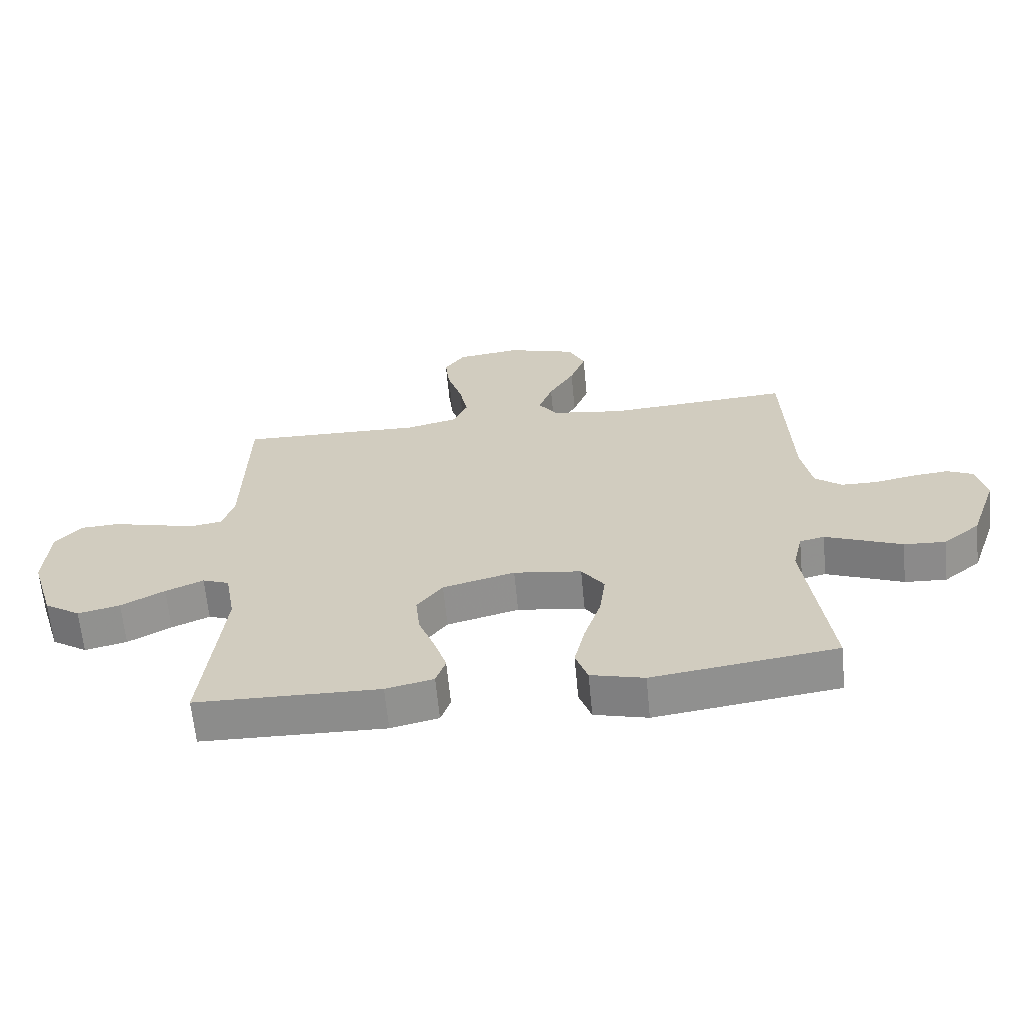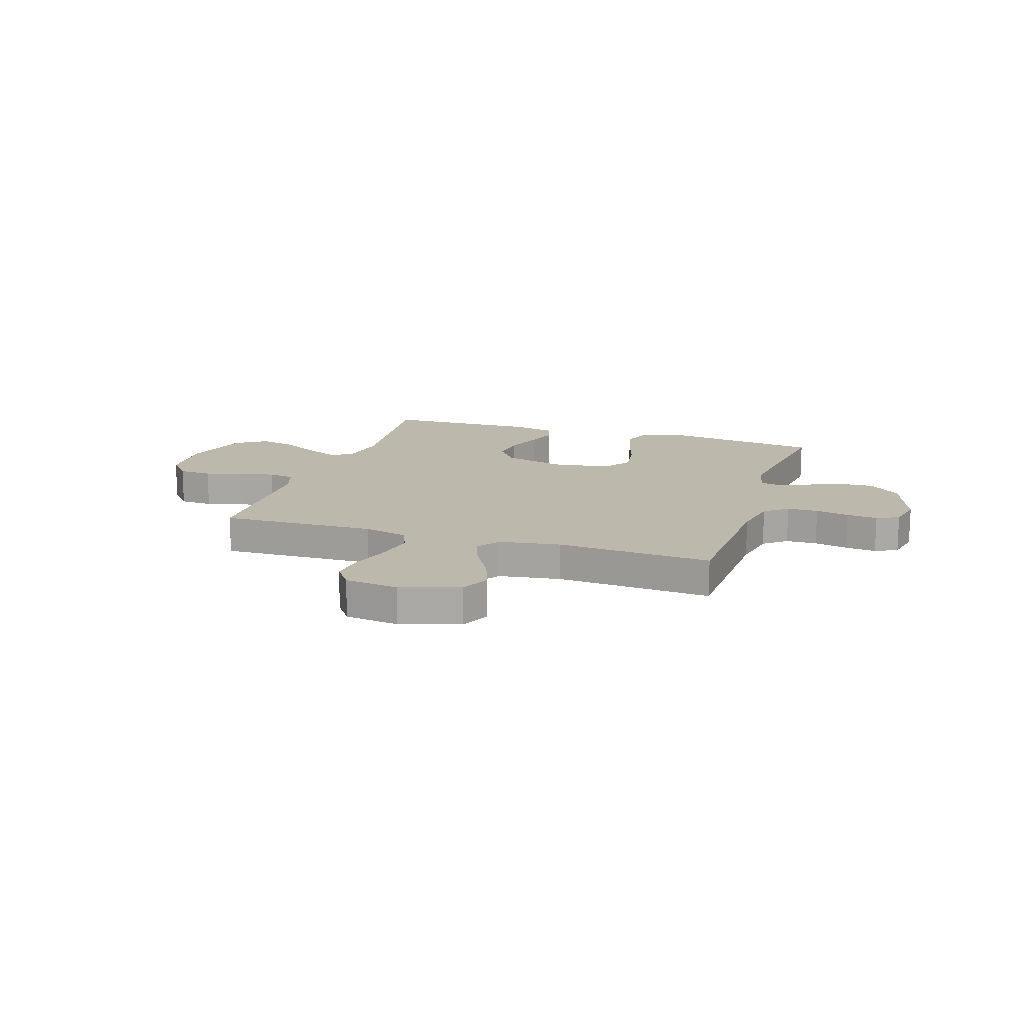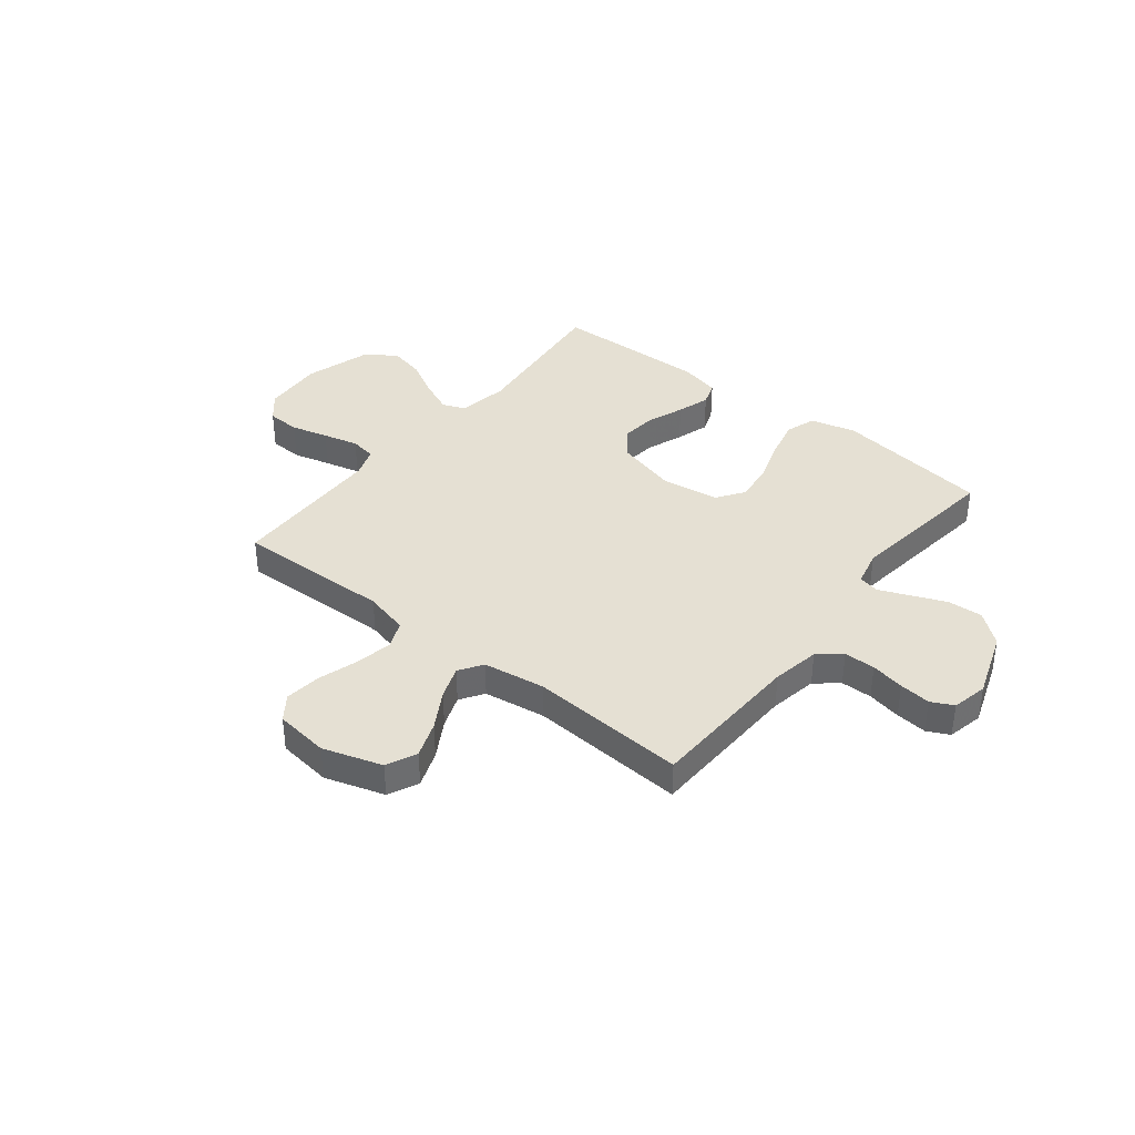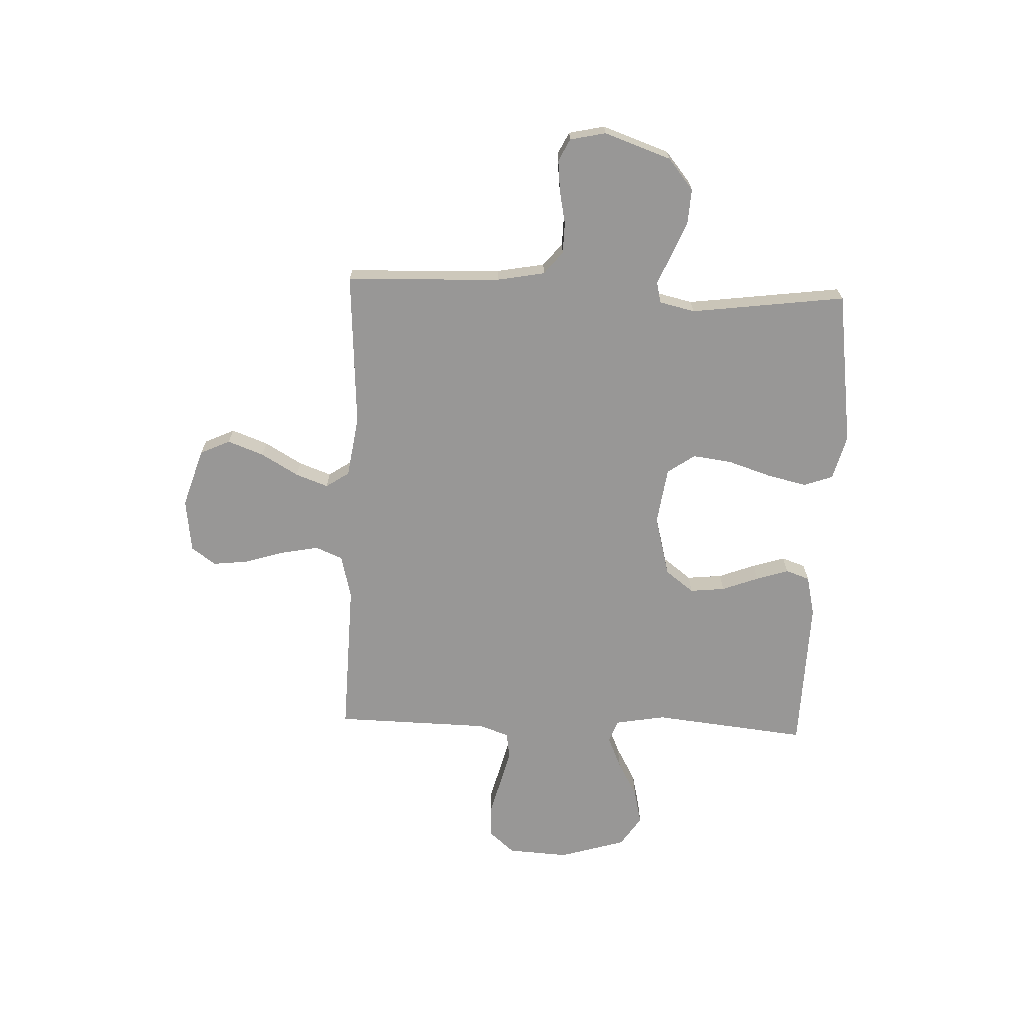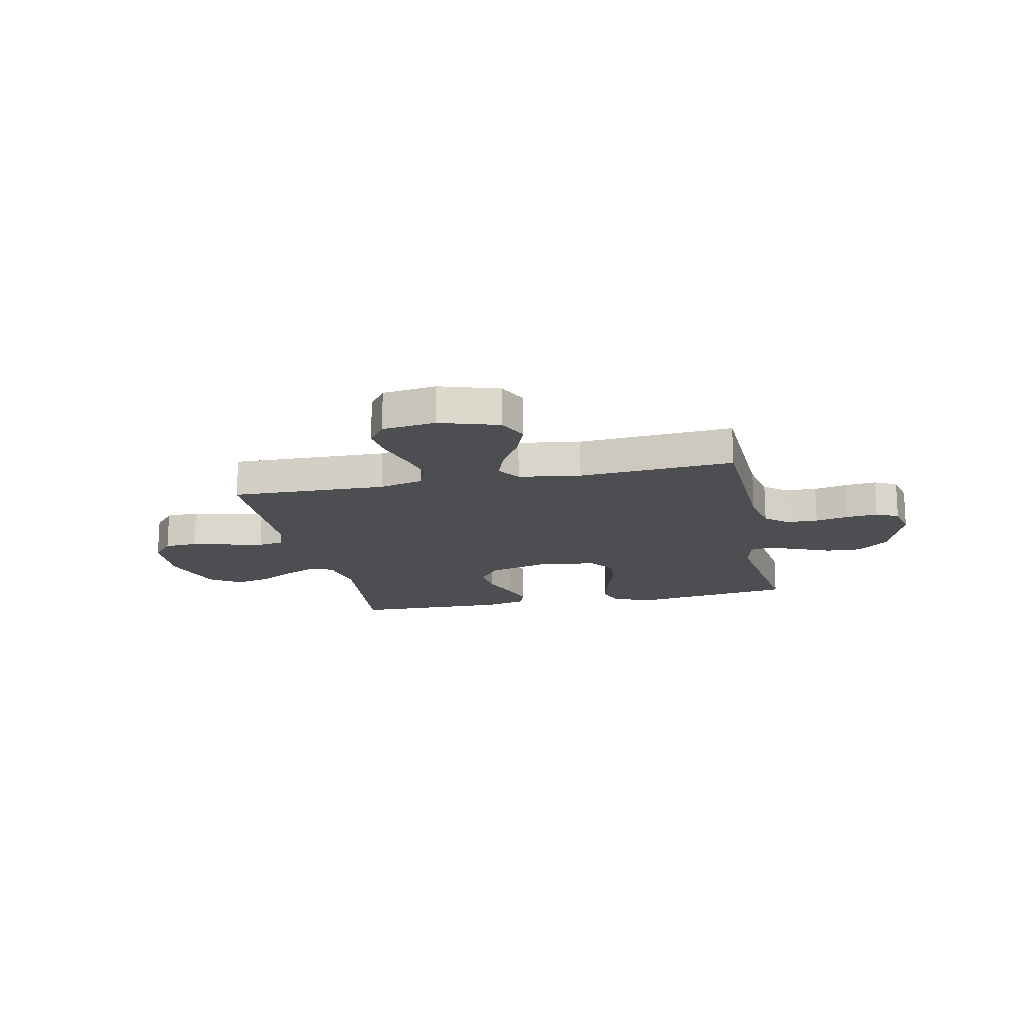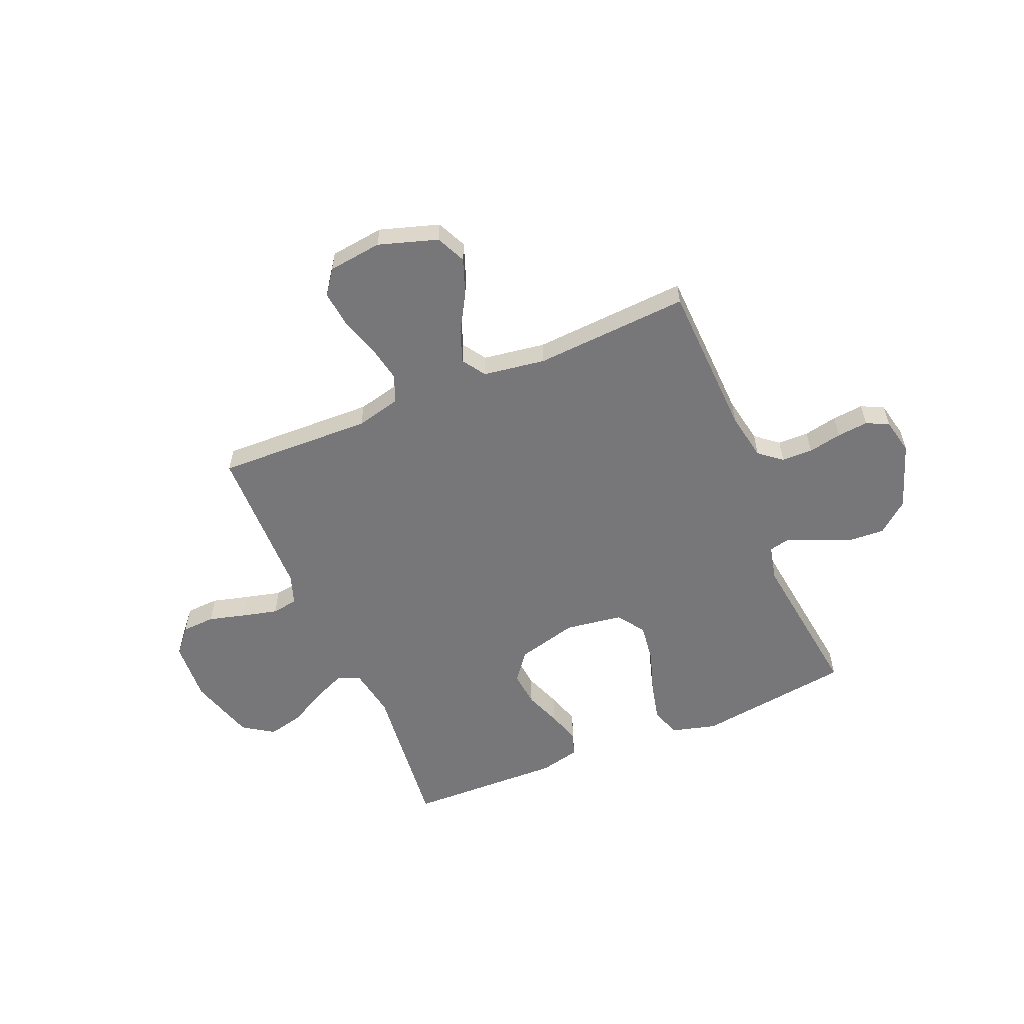
<metadata>
{"format":"obj","ext":"obj","renderer":"f3d","projection":"perspective","resolution":1024,"background":"white","views":[{"elev":-64.4,"azim":5.5,"up":"+Z"},{"elev":14.9,"azim":18.1,"up":"+Y"},{"elev":38.2,"azim":38.4,"up":"+Y"},{"elev":-68.3,"azim":87.7,"up":"+Y"},{"elev":-16.6,"azim":12.0,"up":"+Y"},{"elev":-57.2,"azim":22.8,"up":"+Y"}]}
</metadata>
<code>
v 0.5 0.07 -0.5
v 0.2 0.07 -0.541
v 0.113 0.07 -0.518
v 0.093 0.07 -0.461
v 0.111 0.07 -0.384
v 0.138 0.07 -0.301
v 0.148 0.07 -0.225
v 0.111 0.07 -0.172
v 0 0.07 -0.156
v -0.118 0.07 -0.187
v -0.16 0.07 -0.242
v -0.153 0.07 -0.31
v -0.126 0.07 -0.381
v -0.106 0.07 -0.444
v -0.122 0.07 -0.49
v -0.2 0.07 -0.508
v -0.5 0.07 -0.5
v -0.468 0.07 -0.2
v -0.485 0.07 -0.103
v -0.529 0.07 -0.086
v -0.591 0.07 -0.113
v -0.662 0.07 -0.152
v -0.731 0.07 -0.168
v -0.79 0.07 -0.129
v -0.829 0.07 0
v -0.822 0.07 0.118
v -0.78 0.07 0.167
v -0.716 0.07 0.17
v -0.644 0.07 0.151
v -0.576 0.07 0.134
v -0.526 0.07 0.142
v -0.506 0.07 0.2
v -0.5 0.07 0.5
v -0.2 0.07 0.491
v -0.114 0.07 0.512
v -0.092 0.07 0.565
v -0.106 0.07 0.637
v -0.13 0.07 0.714
v -0.138 0.07 0.783
v -0.104 0.07 0.83
v 0 0.07 0.843
v 0.114 0.07 0.807
v 0.141 0.07 0.749
v 0.115 0.07 0.679
v 0.073 0.07 0.607
v 0.05 0.07 0.544
v 0.08 0.07 0.499
v 0.2 0.07 0.481
v 0.5 0.07 0.5
v 0.511 0.07 0.2
v 0.528 0.07 0.108
v 0.572 0.07 0.072
v 0.632 0.07 0.071
v 0.697 0.07 0.084
v 0.757 0.07 0.09
v 0.8 0.07 0.069
v 0.815 0.07 0
v 0.77 0.07 -0.129
v 0.71 0.07 -0.178
v 0.642 0.07 -0.174
v 0.575 0.07 -0.146
v 0.517 0.07 -0.122
v 0.477 0.07 -0.131
v 0.461 0.07 -0.2
v 0.5 0 -0.5
v 0.2 0 -0.541
v 0.113 0 -0.518
v 0.093 0 -0.461
v 0.111 0 -0.384
v 0.138 0 -0.301
v 0.148 0 -0.225
v 0.111 0 -0.172
v 0 0 -0.156
v -0.118 0 -0.187
v -0.16 0 -0.242
v -0.153 0 -0.31
v -0.126 0 -0.381
v -0.106 0 -0.444
v -0.122 0 -0.49
v -0.2 0 -0.508
v -0.5 0 -0.5
v -0.468 0 -0.2
v -0.485 0 -0.103
v -0.529 0 -0.086
v -0.591 0 -0.113
v -0.662 0 -0.152
v -0.731 0 -0.168
v -0.79 0 -0.129
v -0.829 0 0
v -0.822 0 0.118
v -0.78 0 0.167
v -0.716 0 0.17
v -0.644 0 0.151
v -0.576 0 0.134
v -0.526 0 0.142
v -0.506 0 0.2
v -0.5 0 0.5
v -0.2 0 0.491
v -0.114 0 0.512
v -0.092 0 0.565
v -0.106 0 0.637
v -0.13 0 0.714
v -0.138 0 0.783
v -0.104 0 0.83
v 0 0 0.843
v 0.114 0 0.807
v 0.141 0 0.749
v 0.115 0 0.679
v 0.073 0 0.607
v 0.05 0 0.544
v 0.08 0 0.499
v 0.2 0 0.481
v 0.5 0 0.5
v 0.511 0 0.2
v 0.528 0 0.108
v 0.572 0 0.072
v 0.632 0 0.071
v 0.697 0 0.084
v 0.757 0 0.09
v 0.8 0 0.069
v 0.815 0 0
v 0.77 0 -0.129
v 0.71 0 -0.178
v 0.642 0 -0.174
v 0.575 0 -0.146
v 0.517 0 -0.122
v 0.477 0 -0.131
v 0.461 0 -0.2
f 59 60 61
f 58 59 61
f 57 58 61
f 56 57 61
f 55 56 61
f 54 55 61
f 53 54 61
f 52 53 61 62
f 51 52 62 63
f 48 49 50
f 51 63 64
f 50 51 64
f 48 50 64
f 47 48 64
f 43 44 45
f 42 43 45
f 41 42 45
f 40 41 45
f 39 40 45
f 38 39 45
f 37 38 45
f 36 37 45 46
f 47 64 1
f 46 47 1
f 36 46 1
f 35 36 1
f 27 28 29
f 26 27 29
f 25 26 29
f 24 25 29
f 23 24 29
f 22 23 29
f 21 22 29
f 20 21 29 30
f 19 20 30 31
f 16 17 18
f 15 16 18
f 14 15 18
f 13 14 18
f 12 13 18
f 19 31 32
f 18 19 32
f 12 18 32
f 11 12 32
f 4 5 6
f 3 4 6
f 2 3 6
f 1 2 6
f 1 6 7
f 1 7 8
f 35 1 8
f 34 35 8
f 32 33 34
f 11 32 34
f 10 11 34
f 34 8 9
f 9 10 34
f 125 124 123
f 125 123 122
f 125 122 121
f 125 121 120
f 125 120 119
f 125 119 118
f 125 118 117
f 126 125 117 116
f 127 126 116 115
f 114 113 112
f 128 127 115
f 128 115 114
f 128 114 112
f 128 112 111
f 109 108 107
f 109 107 106
f 109 106 105
f 109 105 104
f 109 104 103
f 109 103 102
f 109 102 101
f 110 109 101 100
f 65 128 111
f 65 111 110
f 65 110 100
f 65 100 99
f 93 92 91
f 93 91 90
f 93 90 89
f 93 89 88
f 93 88 87
f 93 87 86
f 93 86 85
f 94 93 85 84
f 95 94 84 83
f 82 81 80
f 82 80 79
f 82 79 78
f 82 78 77
f 82 77 76
f 96 95 83
f 96 83 82
f 96 82 76
f 96 76 75
f 70 69 68
f 70 68 67
f 70 67 66
f 70 66 65
f 71 70 65
f 72 71 65
f 72 65 99
f 72 99 98
f 98 97 96
f 98 96 75
f 98 75 74
f 73 72 98
f 98 74 73
f 1 65 66 2
f 2 66 67 3
f 3 67 68 4
f 4 68 69 5
f 5 69 70 6
f 6 70 71 7
f 7 71 72 8
f 8 72 73 9
f 9 73 74 10
f 10 74 75 11
f 11 75 76 12
f 12 76 77 13
f 13 77 78 14
f 14 78 79 15
f 15 79 80 16
f 16 80 81 17
f 17 81 82 18
f 18 82 83 19
f 19 83 84 20
f 20 84 85 21
f 21 85 86 22
f 22 86 87 23
f 23 87 88 24
f 24 88 89 25
f 25 89 90 26
f 26 90 91 27
f 27 91 92 28
f 28 92 93 29
f 29 93 94 30
f 30 94 95 31
f 31 95 96 32
f 32 96 97 33
f 33 97 98 34
f 34 98 99 35
f 35 99 100 36
f 36 100 101 37
f 37 101 102 38
f 38 102 103 39
f 39 103 104 40
f 40 104 105 41
f 41 105 106 42
f 42 106 107 43
f 43 107 108 44
f 44 108 109 45
f 45 109 110 46
f 46 110 111 47
f 47 111 112 48
f 48 112 113 49
f 49 113 114 50
f 50 114 115 51
f 51 115 116 52
f 52 116 117 53
f 53 117 118 54
f 54 118 119 55
f 55 119 120 56
f 56 120 121 57
f 57 121 122 58
f 58 122 123 59
f 59 123 124 60
f 60 124 125 61
f 61 125 126 62
f 62 126 127 63
f 63 127 128 64
f 64 128 65 1

</code>
